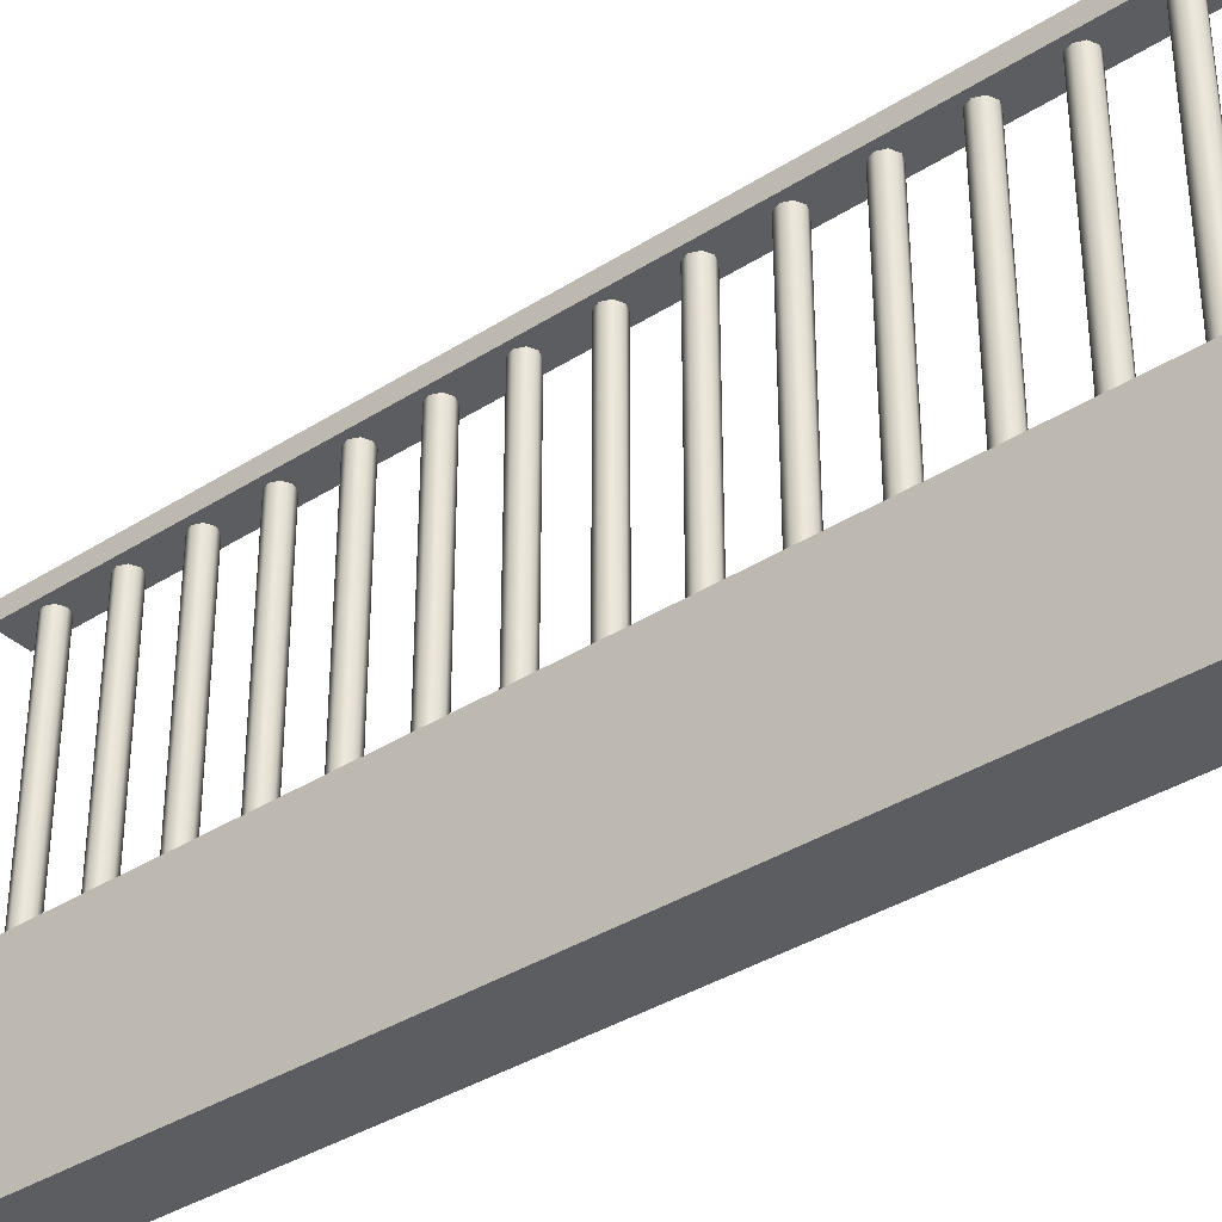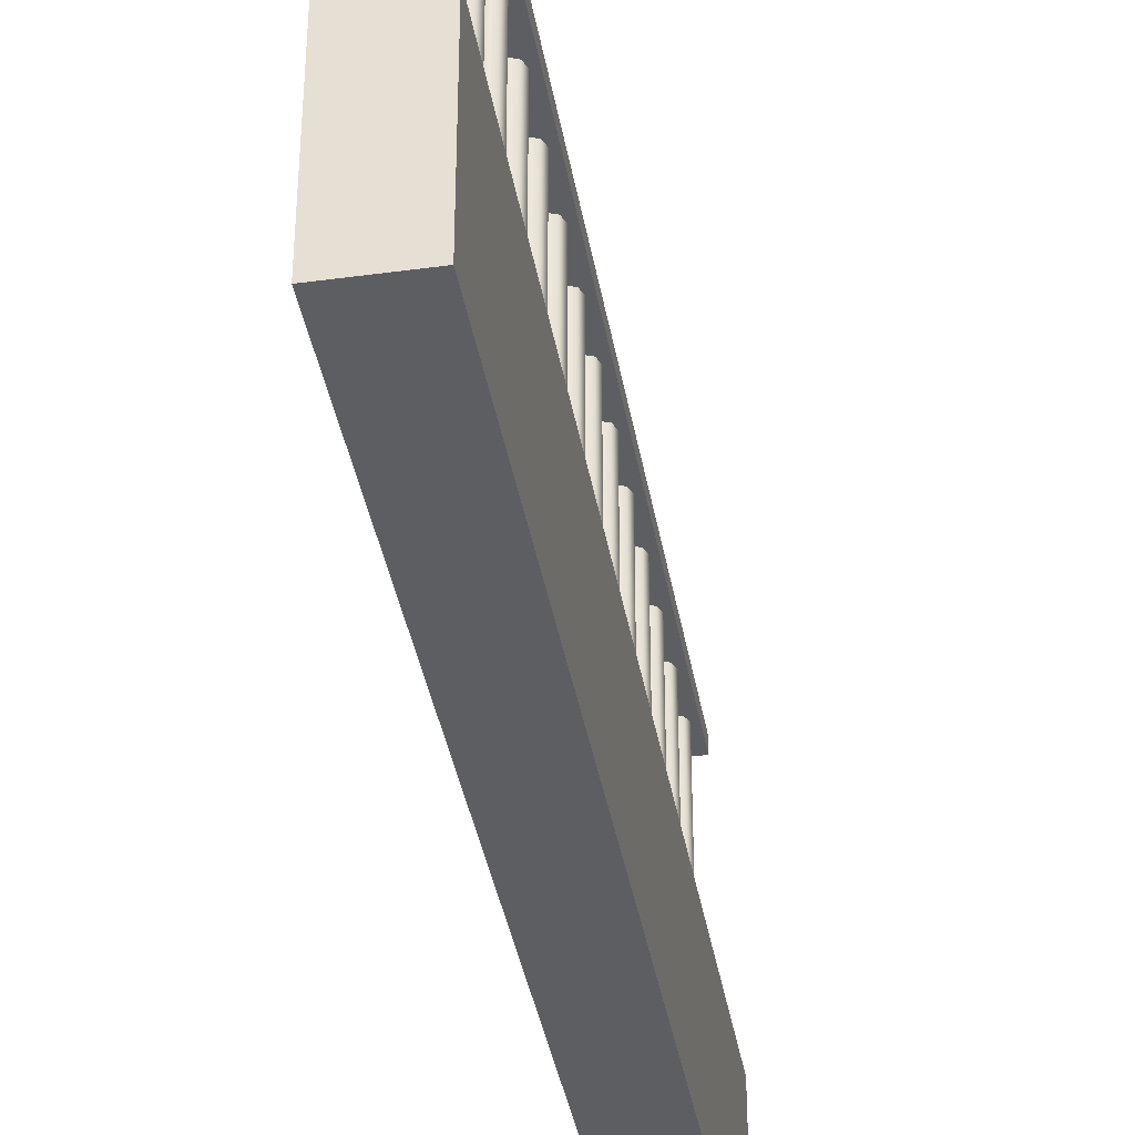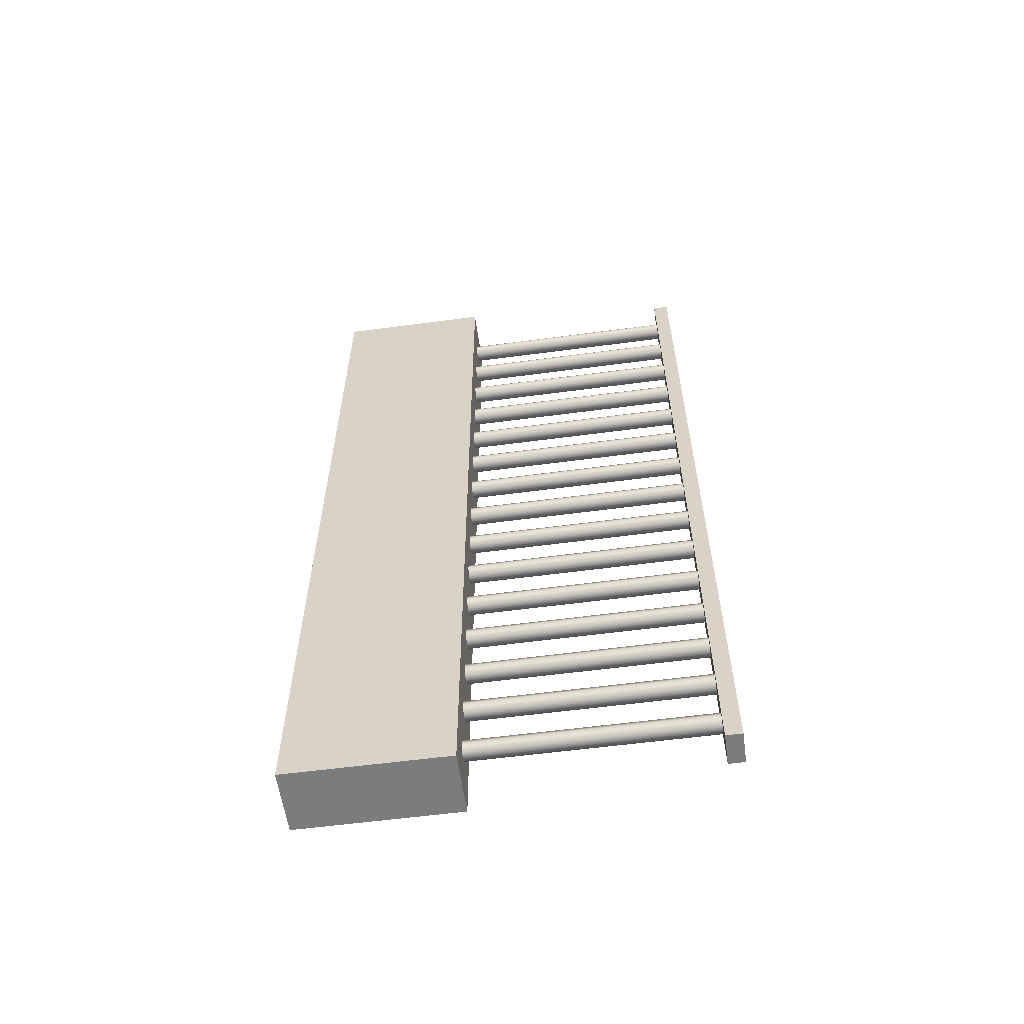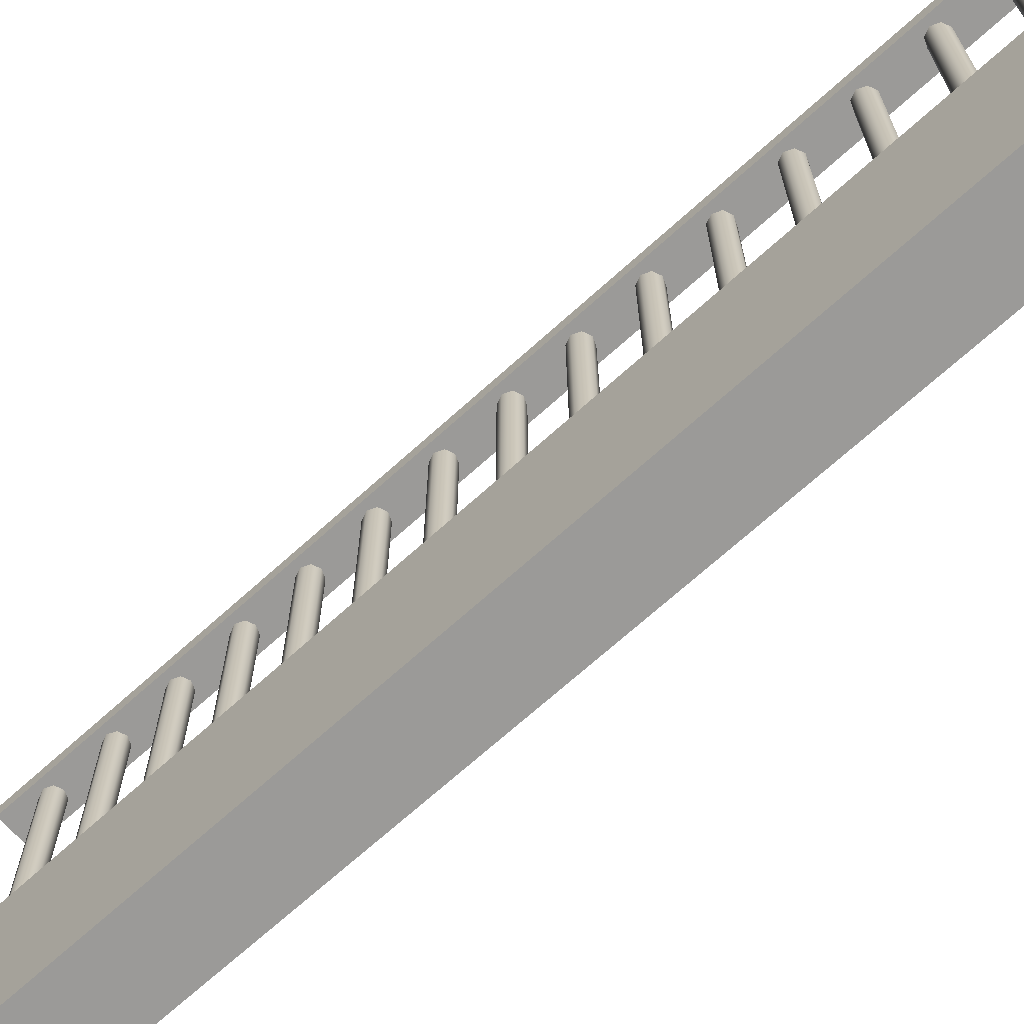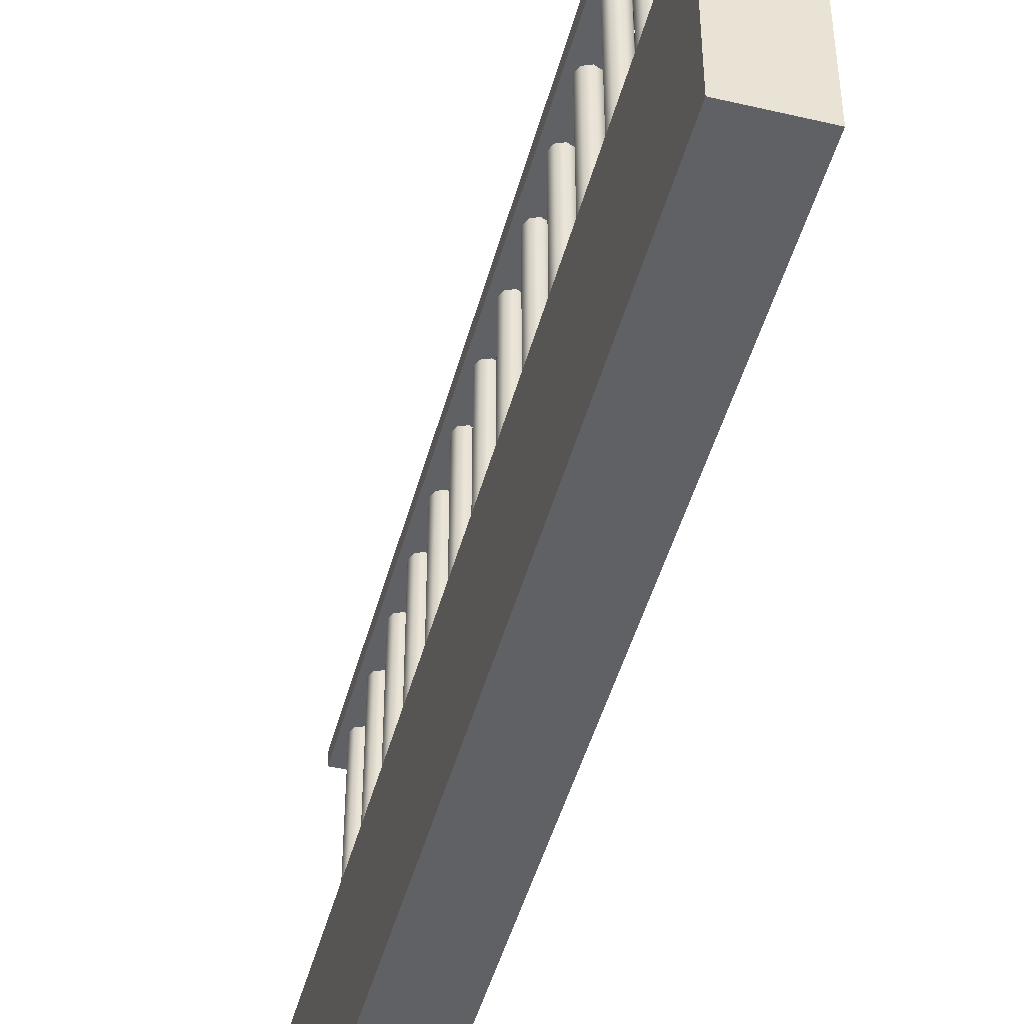
<metadata>
{"format":"obj","ext":"obj","renderer":"f3d","projection":"perspective","resolution":1024,"background":"white","views":[{"elev":-36.4,"azim":129.8,"up":"+Y"},{"elev":-38.3,"azim":9.7,"up":"+Y"},{"elev":-58.7,"azim":97.8,"up":"+Z"},{"elev":-69.3,"azim":-47.8,"up":"+Y"},{"elev":-46.7,"azim":-14.9,"up":"+Y"}]}
</metadata>
<code>
o Cube.2664_Cube.058
v -1.885 0.5018 2.375
v -1.885 0.5033 2.375
v -1.882 0.5018 2.375
v -1.882 0.5033 2.375
v -1.885 0.5018 2.458
v -1.885 0.5033 2.458
v -1.882 0.5018 2.458
v -1.882 0.5033 2.458
f 2 3 1
f 4 7 3
f 8 5 7
f 6 1 5
f 7 1 3
f 4 6 8
f 2 4 3
f 4 8 7
f 8 6 5
f 6 2 1
f 7 5 1
f 4 2 6
o Cylinder
v -1.883 0.4703 2.454
v -1.883 0.5018 2.454
v -1.883 0.4703 2.455
v -1.883 0.5018 2.455
v -1.884 0.4703 2.455
v -1.884 0.5018 2.455
v -1.885 0.4703 2.455
v -1.885 0.5018 2.455
v -1.885 0.4703 2.454
v -1.885 0.5018 2.454
v -1.885 0.4703 2.454
v -1.885 0.5018 2.454
v -1.884 0.4703 2.453
v -1.884 0.5018 2.453
v -1.883 0.4703 2.454
v -1.883 0.5018 2.454
v -1.883 0.4703 2.449
v -1.883 0.5018 2.449
v -1.883 0.4703 2.45
v -1.883 0.5018 2.45
v -1.884 0.4703 2.45
v -1.884 0.5018 2.45
v -1.885 0.4703 2.45
v -1.885 0.5018 2.45
v -1.885 0.4703 2.449
v -1.885 0.5018 2.449
v -1.885 0.4703 2.448
v -1.885 0.5018 2.448
v -1.884 0.4703 2.448
v -1.884 0.5018 2.448
v -1.883 0.4703 2.448
v -1.883 0.5018 2.448
v -1.883 0.4703 2.444
v -1.883 0.5018 2.444
v -1.883 0.4703 2.444
v -1.883 0.5018 2.444
v -1.884 0.4703 2.444
v -1.884 0.5018 2.444
v -1.885 0.4703 2.444
v -1.885 0.5018 2.444
v -1.885 0.4703 2.444
v -1.885 0.5018 2.444
v -1.885 0.4703 2.443
v -1.885 0.5018 2.443
v -1.884 0.4703 2.443
v -1.884 0.5018 2.443
v -1.883 0.4703 2.443
v -1.883 0.5018 2.443
v -1.883 0.4703 2.438
v -1.883 0.5018 2.438
v -1.883 0.4703 2.439
v -1.883 0.5018 2.439
v -1.884 0.4703 2.439
v -1.884 0.5018 2.439
v -1.885 0.4703 2.439
v -1.885 0.5018 2.439
v -1.885 0.4703 2.438
v -1.885 0.5018 2.438
v -1.885 0.4703 2.437
v -1.885 0.5018 2.437
v -1.884 0.4703 2.437
v -1.884 0.5018 2.437
v -1.883 0.4703 2.437
v -1.883 0.5018 2.437
v -1.883 0.4703 2.433
v -1.883 0.5018 2.433
v -1.883 0.4703 2.433
v -1.883 0.5018 2.433
v -1.884 0.4703 2.434
v -1.884 0.5018 2.434
v -1.885 0.4703 2.433
v -1.885 0.5018 2.433
v -1.885 0.4703 2.433
v -1.885 0.5018 2.433
v -1.885 0.4703 2.432
v -1.885 0.5018 2.432
v -1.884 0.4703 2.432
v -1.884 0.5018 2.432
v -1.883 0.4703 2.432
v -1.883 0.5018 2.432
v -1.883 0.4703 2.427
v -1.883 0.5018 2.427
v -1.883 0.4703 2.428
v -1.883 0.5018 2.428
v -1.884 0.4703 2.428
v -1.884 0.5018 2.428
v -1.885 0.4703 2.428
v -1.885 0.5018 2.428
v -1.885 0.4703 2.427
v -1.885 0.5018 2.427
v -1.885 0.4703 2.427
v -1.885 0.5018 2.427
v -1.884 0.4703 2.426
v -1.884 0.5018 2.426
v -1.883 0.4703 2.427
v -1.883 0.5018 2.427
v -1.883 0.4703 2.422
v -1.883 0.5018 2.422
v -1.883 0.4703 2.423
v -1.883 0.5018 2.423
v -1.884 0.4703 2.423
v -1.884 0.5018 2.423
v -1.885 0.4703 2.423
v -1.885 0.5018 2.423
v -1.885 0.4703 2.422
v -1.885 0.5018 2.422
v -1.885 0.4703 2.421
v -1.885 0.5018 2.421
v -1.884 0.4703 2.421
v -1.884 0.5018 2.421
v -1.883 0.4703 2.421
v -1.883 0.5018 2.421
v -1.883 0.4703 2.417
v -1.883 0.5018 2.417
v -1.883 0.4703 2.417
v -1.883 0.5018 2.417
v -1.884 0.4703 2.417
v -1.884 0.5018 2.417
v -1.885 0.4703 2.417
v -1.885 0.5018 2.417
v -1.885 0.4703 2.417
v -1.885 0.5018 2.417
v -1.885 0.4703 2.416
v -1.885 0.5018 2.416
v -1.884 0.4703 2.416
v -1.884 0.5018 2.416
v -1.883 0.4703 2.416
v -1.883 0.5018 2.416
v -1.883 0.4703 2.411
v -1.883 0.5018 2.411
v -1.883 0.4703 2.412
v -1.883 0.5018 2.412
v -1.884 0.4703 2.412
v -1.884 0.5018 2.412
v -1.885 0.4703 2.412
v -1.885 0.5018 2.412
v -1.885 0.4703 2.411
v -1.885 0.5018 2.411
v -1.885 0.4703 2.41
v -1.885 0.5018 2.41
v -1.884 0.4703 2.41
v -1.884 0.5018 2.41
v -1.883 0.4703 2.41
v -1.883 0.5018 2.41
v -1.883 0.4703 2.406
v -1.883 0.5018 2.406
v -1.883 0.4703 2.406
v -1.883 0.5018 2.406
v -1.884 0.4703 2.407
v -1.884 0.5018 2.407
v -1.885 0.4703 2.406
v -1.885 0.5018 2.406
v -1.885 0.4703 2.406
v -1.885 0.5018 2.406
v -1.885 0.4703 2.405
v -1.885 0.5018 2.405
v -1.884 0.4703 2.405
v -1.884 0.5018 2.405
v -1.883 0.4703 2.405
v -1.883 0.5018 2.405
v -1.883 0.4703 2.4
v -1.883 0.5018 2.4
v -1.883 0.4703 2.401
v -1.883 0.5018 2.401
v -1.884 0.4703 2.401
v -1.884 0.5018 2.401
v -1.885 0.4703 2.401
v -1.885 0.5018 2.401
v -1.885 0.4703 2.4
v -1.885 0.5018 2.4
v -1.885 0.4703 2.4
v -1.885 0.5018 2.4
v -1.884 0.4703 2.399
v -1.884 0.5018 2.399
v -1.883 0.4703 2.4
v -1.883 0.5018 2.4
v -1.883 0.4703 2.395
v -1.883 0.5018 2.395
v -1.883 0.4703 2.396
v -1.883 0.5018 2.396
v -1.884 0.4703 2.396
v -1.884 0.5018 2.396
v -1.885 0.4703 2.396
v -1.885 0.5018 2.396
v -1.885 0.4703 2.395
v -1.885 0.5018 2.395
v -1.885 0.4703 2.394
v -1.885 0.5018 2.394
v -1.884 0.4703 2.394
v -1.884 0.5018 2.394
v -1.883 0.4703 2.394
v -1.883 0.5018 2.394
v -1.883 0.4703 2.39
v -1.883 0.5018 2.39
v -1.883 0.4703 2.39
v -1.883 0.5018 2.39
v -1.884 0.4703 2.39
v -1.884 0.5018 2.39
v -1.885 0.4703 2.39
v -1.885 0.5018 2.39
v -1.885 0.4703 2.39
v -1.885 0.5018 2.39
v -1.885 0.4703 2.389
v -1.885 0.5018 2.389
v -1.884 0.4703 2.389
v -1.884 0.5018 2.389
v -1.883 0.4703 2.389
v -1.883 0.5018 2.389
v -1.883 0.4703 2.384
v -1.883 0.5018 2.384
v -1.883 0.4703 2.385
v -1.883 0.5018 2.385
v -1.884 0.4703 2.385
v -1.884 0.5018 2.385
v -1.885 0.4703 2.385
v -1.885 0.5018 2.385
v -1.885 0.4703 2.384
v -1.885 0.5018 2.384
v -1.885 0.4703 2.383
v -1.885 0.5018 2.383
v -1.884 0.4703 2.383
v -1.884 0.5018 2.383
v -1.883 0.4703 2.383
v -1.883 0.5018 2.383
v -1.883 0.4703 2.379
v -1.883 0.5018 2.379
v -1.883 0.4703 2.379
v -1.883 0.5018 2.379
v -1.884 0.4703 2.38
v -1.884 0.5018 2.38
v -1.885 0.4703 2.379
v -1.885 0.5018 2.379
v -1.885 0.4703 2.379
v -1.885 0.5018 2.379
v -1.885 0.4703 2.378
v -1.885 0.5018 2.378
v -1.884 0.4703 2.378
v -1.884 0.5018 2.378
v -1.883 0.4703 2.378
v -1.883 0.5018 2.378
f 10 11 9
f 12 13 11
f 14 15 13
f 16 17 15
f 18 19 17
f 20 21 19
f 10 22 18
f 22 23 21
f 24 9 23
f 15 19 23
f 26 27 25
f 28 29 27
f 30 31 29
f 32 33 31
f 34 35 33
f 36 37 35
f 26 38 34
f 38 39 37
f 40 25 39
f 31 35 39
f 42 43 41
f 44 45 43
f 46 47 45
f 48 49 47
f 50 51 49
f 52 53 51
f 42 54 50
f 54 55 53
f 56 41 55
f 47 51 55
f 58 59 57
f 60 61 59
f 62 63 61
f 64 65 63
f 66 67 65
f 68 69 67
f 62 58 70
f 70 71 69
f 72 57 71
f 63 67 71
f 74 75 73
f 76 77 75
f 78 79 77
f 80 81 79
f 82 83 81
f 84 85 83
f 80 78 86
f 86 87 85
f 88 73 87
f 79 83 87
f 90 91 89
f 92 93 91
f 94 95 93
f 96 97 95
f 98 99 97
f 100 101 99
f 94 90 102
f 102 103 101
f 104 89 103
f 95 99 103
f 106 107 105
f 108 109 107
f 110 111 109
f 112 113 111
f 114 115 113
f 116 117 115
f 114 112 110
f 118 119 117
f 120 105 119
f 107 111 115
f 122 123 121
f 124 125 123
f 126 127 125
f 128 129 127
f 130 131 129
f 132 133 131
f 128 126 134
f 134 135 133
f 136 121 135
f 133 135 127
f 138 139 137
f 140 141 139
f 142 143 141
f 144 145 143
f 146 147 145
f 148 149 147
f 144 142 150
f 150 151 149
f 152 137 151
f 149 151 143
f 154 155 153
f 156 157 155
f 158 159 157
f 160 161 159
f 162 163 161
f 164 165 163
f 160 158 166
f 166 167 165
f 168 153 167
f 165 167 159
f 170 171 169
f 172 173 171
f 174 175 173
f 176 177 175
f 178 179 177
f 180 181 179
f 176 174 182
f 182 183 181
f 184 169 183
f 181 183 175
f 186 187 185
f 188 189 187
f 190 191 189
f 192 193 191
f 194 195 193
f 196 197 195
f 192 190 198
f 198 199 197
f 200 185 199
f 197 199 191
f 202 203 201
f 204 205 203
f 206 207 205
f 208 209 207
f 210 211 209
f 212 213 211
f 208 206 214
f 214 215 213
f 216 201 215
f 215 203 207
f 218 219 217
f 220 221 219
f 222 223 221
f 224 225 223
f 226 227 225
f 228 229 227
f 230 226 222
f 230 231 229
f 232 217 231
f 229 231 223
f 234 235 233
f 236 237 235
f 238 239 237
f 240 241 239
f 242 243 241
f 244 245 243
f 240 238 246
f 246 247 245
f 248 233 247
f 247 235 239
f 10 12 11
f 12 14 13
f 14 16 15
f 16 18 17
f 18 20 19
f 20 22 21
f 14 12 10
f 10 24 22
f 22 20 18
f 18 16 14
f 14 10 18
f 22 24 23
f 24 10 9
f 23 9 11
f 11 13 15
f 15 17 19
f 19 21 23
f 23 11 15
f 26 28 27
f 28 30 29
f 30 32 31
f 32 34 33
f 34 36 35
f 36 38 37
f 30 28 26
f 26 40 38
f 38 36 34
f 34 32 30
f 30 26 34
f 38 40 39
f 40 26 25
f 39 25 27
f 27 29 31
f 31 33 35
f 35 37 39
f 39 27 31
f 42 44 43
f 44 46 45
f 46 48 47
f 48 50 49
f 50 52 51
f 52 54 53
f 46 44 42
f 42 56 54
f 54 52 50
f 50 48 46
f 46 42 50
f 54 56 55
f 56 42 41
f 55 41 43
f 43 45 47
f 47 49 51
f 51 53 55
f 55 43 47
f 58 60 59
f 60 62 61
f 62 64 63
f 64 66 65
f 66 68 67
f 68 70 69
f 62 60 58
f 58 72 70
f 70 68 66
f 66 64 70
f 64 62 70
f 70 72 71
f 72 58 57
f 71 57 59
f 59 61 63
f 63 65 67
f 67 69 71
f 71 59 63
f 74 76 75
f 76 78 77
f 78 80 79
f 80 82 81
f 82 84 83
f 84 86 85
f 78 76 74
f 74 88 78
f 88 86 78
f 86 84 82
f 82 80 86
f 86 88 87
f 88 74 73
f 87 73 75
f 75 77 79
f 79 81 83
f 83 85 87
f 87 75 79
f 90 92 91
f 92 94 93
f 94 96 95
f 96 98 97
f 98 100 99
f 100 102 101
f 94 92 90
f 90 104 102
f 102 100 98
f 98 96 102
f 96 94 102
f 102 104 103
f 104 90 89
f 103 89 91
f 91 93 95
f 95 97 99
f 99 101 103
f 103 91 95
f 106 108 107
f 108 110 109
f 110 112 111
f 112 114 113
f 114 116 115
f 116 118 117
f 110 108 106
f 106 120 110
f 120 118 110
f 118 116 110
f 116 114 110
f 118 120 119
f 120 106 105
f 119 105 107
f 107 109 111
f 111 113 115
f 115 117 119
f 119 107 115
f 122 124 123
f 124 126 125
f 126 128 127
f 128 130 129
f 130 132 131
f 132 134 133
f 126 124 134
f 124 122 134
f 122 136 134
f 134 132 130
f 130 128 134
f 134 136 135
f 136 122 121
f 135 121 127
f 121 123 127
f 123 125 127
f 127 129 131
f 131 133 127
f 138 140 139
f 140 142 141
f 142 144 143
f 144 146 145
f 146 148 147
f 148 150 149
f 142 140 150
f 140 138 150
f 138 152 150
f 150 148 146
f 146 144 150
f 150 152 151
f 152 138 137
f 151 137 143
f 137 139 143
f 139 141 143
f 143 145 147
f 147 149 143
f 154 156 155
f 156 158 157
f 158 160 159
f 160 162 161
f 162 164 163
f 164 166 165
f 158 156 166
f 156 154 166
f 154 168 166
f 166 164 162
f 162 160 166
f 166 168 167
f 168 154 153
f 167 153 159
f 153 155 159
f 155 157 159
f 159 161 163
f 163 165 159
f 170 172 171
f 172 174 173
f 174 176 175
f 176 178 177
f 178 180 179
f 180 182 181
f 174 172 182
f 172 170 182
f 170 184 182
f 182 180 178
f 178 176 182
f 182 184 183
f 184 170 169
f 183 169 175
f 169 171 175
f 171 173 175
f 175 177 179
f 179 181 175
f 186 188 187
f 188 190 189
f 190 192 191
f 192 194 193
f 194 196 195
f 196 198 197
f 190 188 198
f 188 186 198
f 186 200 198
f 198 196 194
f 194 192 198
f 198 200 199
f 200 186 185
f 199 185 191
f 185 187 191
f 187 189 191
f 191 193 195
f 195 197 191
f 202 204 203
f 204 206 205
f 206 208 207
f 208 210 209
f 210 212 211
f 212 214 213
f 206 204 214
f 204 202 214
f 202 216 214
f 214 212 210
f 210 208 214
f 214 216 215
f 216 202 201
f 215 201 203
f 203 205 207
f 207 209 211
f 211 213 207
f 213 215 207
f 218 220 219
f 220 222 221
f 222 224 223
f 224 226 225
f 226 228 227
f 228 230 229
f 222 220 218
f 218 232 230
f 230 228 226
f 226 224 222
f 222 218 230
f 230 232 231
f 232 218 217
f 231 217 219
f 219 221 231
f 221 223 231
f 223 225 227
f 227 229 223
f 234 236 235
f 236 238 237
f 238 240 239
f 240 242 241
f 242 244 243
f 244 246 245
f 238 236 246
f 236 234 246
f 234 248 246
f 246 244 242
f 242 240 246
f 246 248 247
f 248 234 233
f 247 233 235
f 235 237 239
f 239 241 243
f 243 245 239
f 245 247 239
o Cube
v -1.887 0.465 2.375
v -1.887 0.48 2.375
v -1.881 0.465 2.375
v -1.881 0.48 2.375
v -1.887 0.465 2.459
v -1.887 0.48 2.459
v -1.881 0.465 2.459
v -1.881 0.48 2.459
f 250 251 249
f 252 255 251
f 256 253 255
f 254 249 253
f 255 249 251
f 252 254 256
f 250 252 251
f 252 256 255
f 256 254 253
f 254 250 249
f 255 253 249
f 252 250 254

</code>
